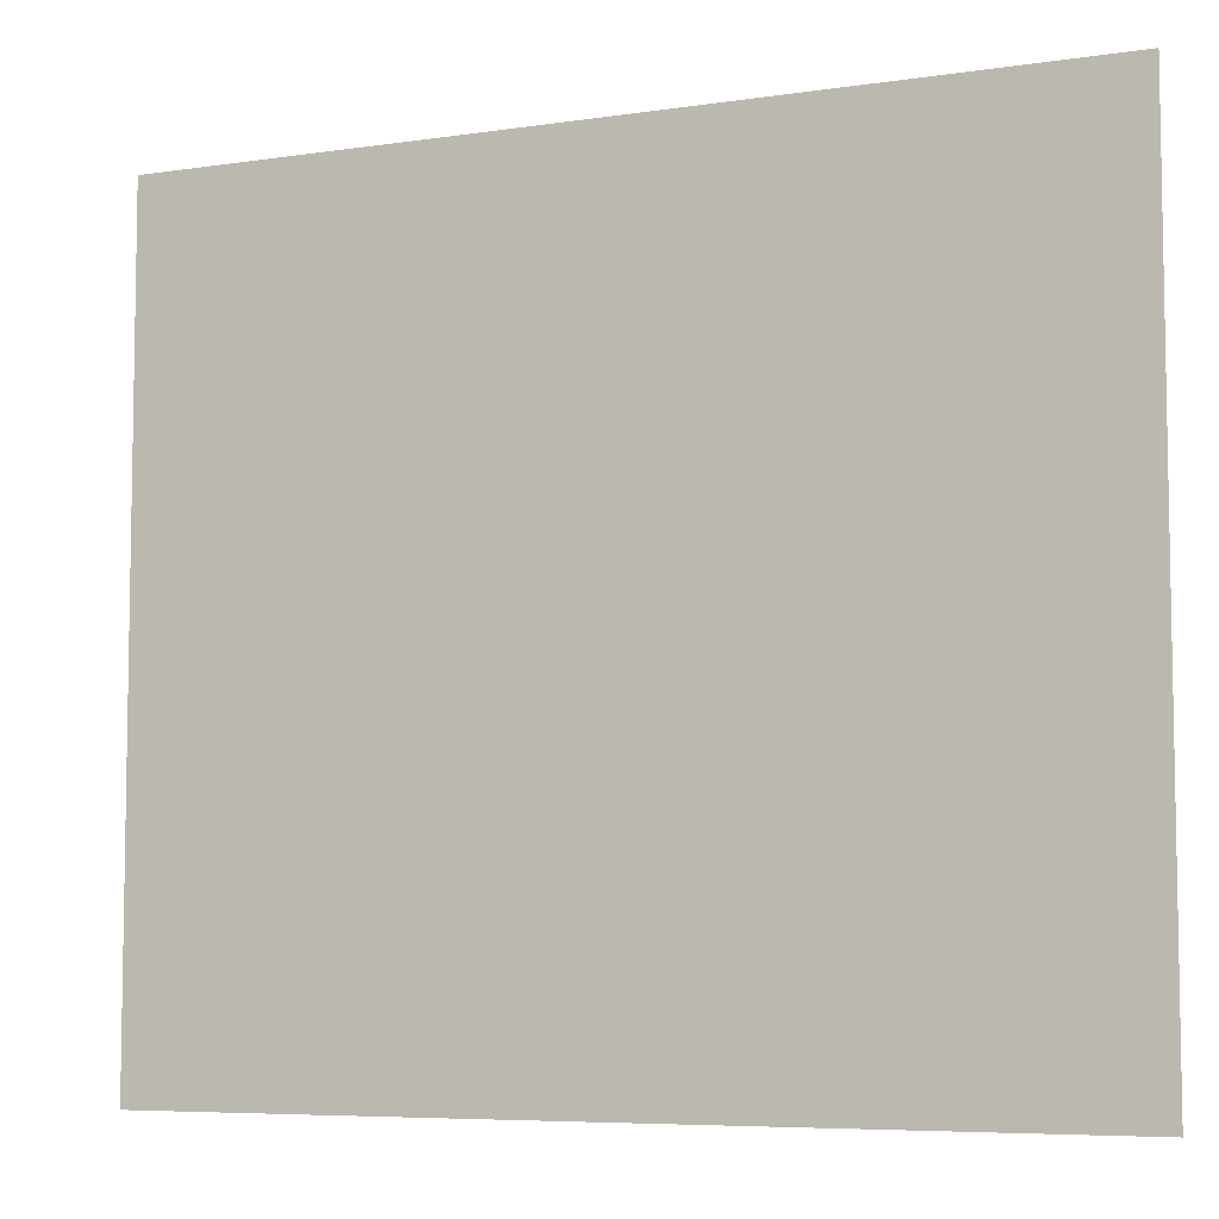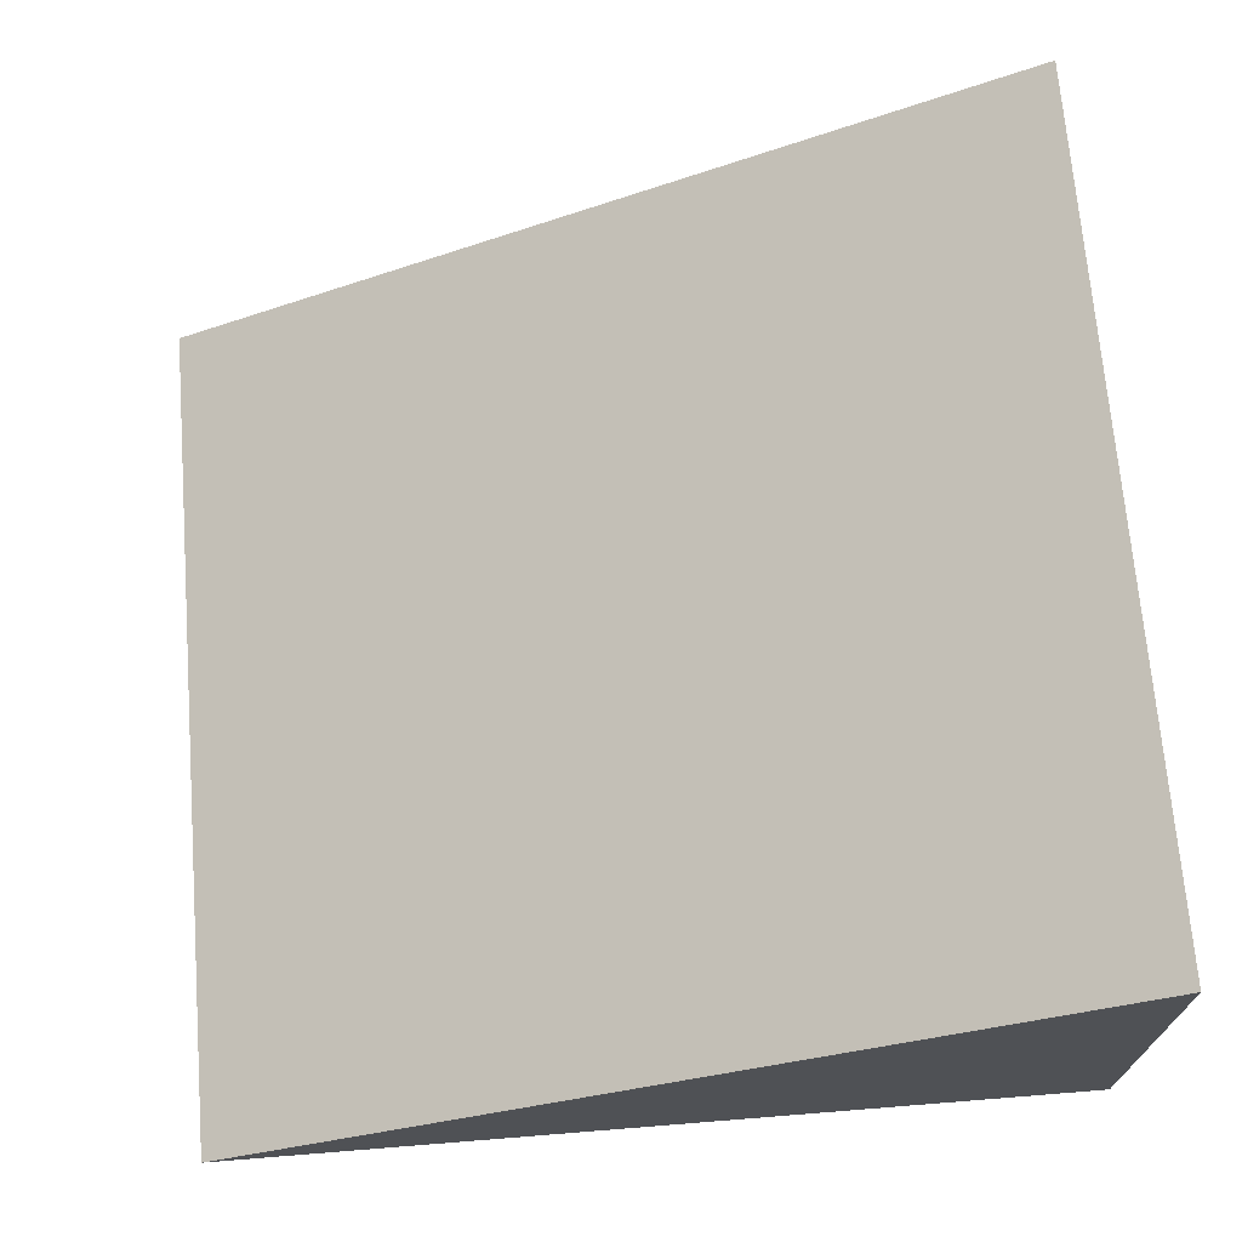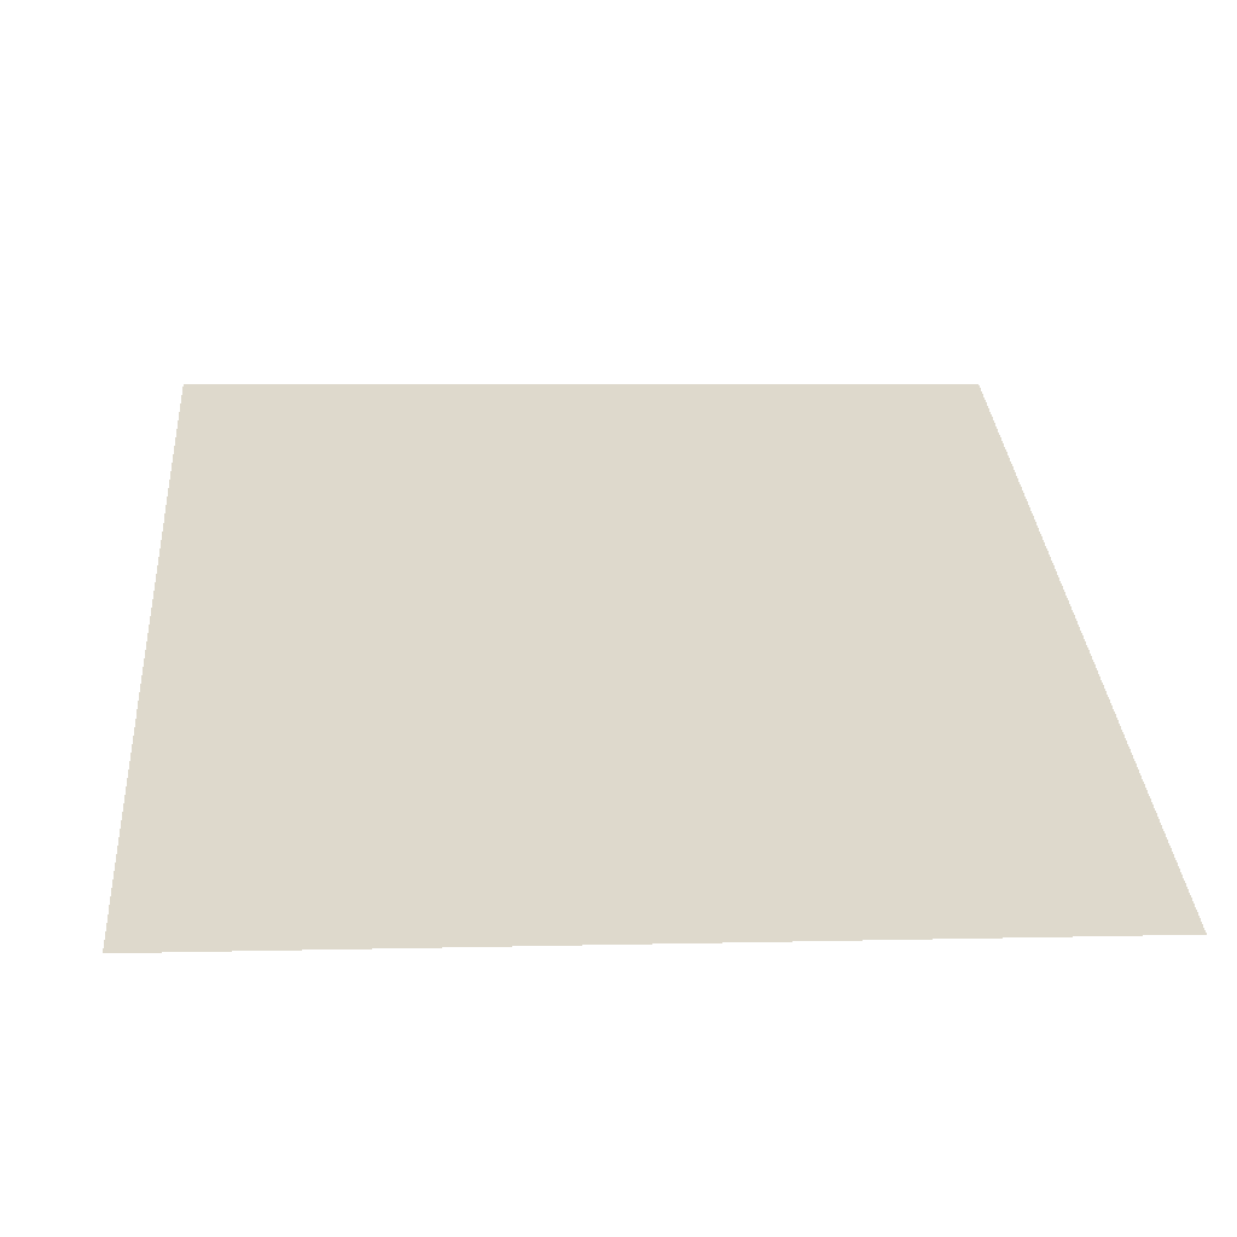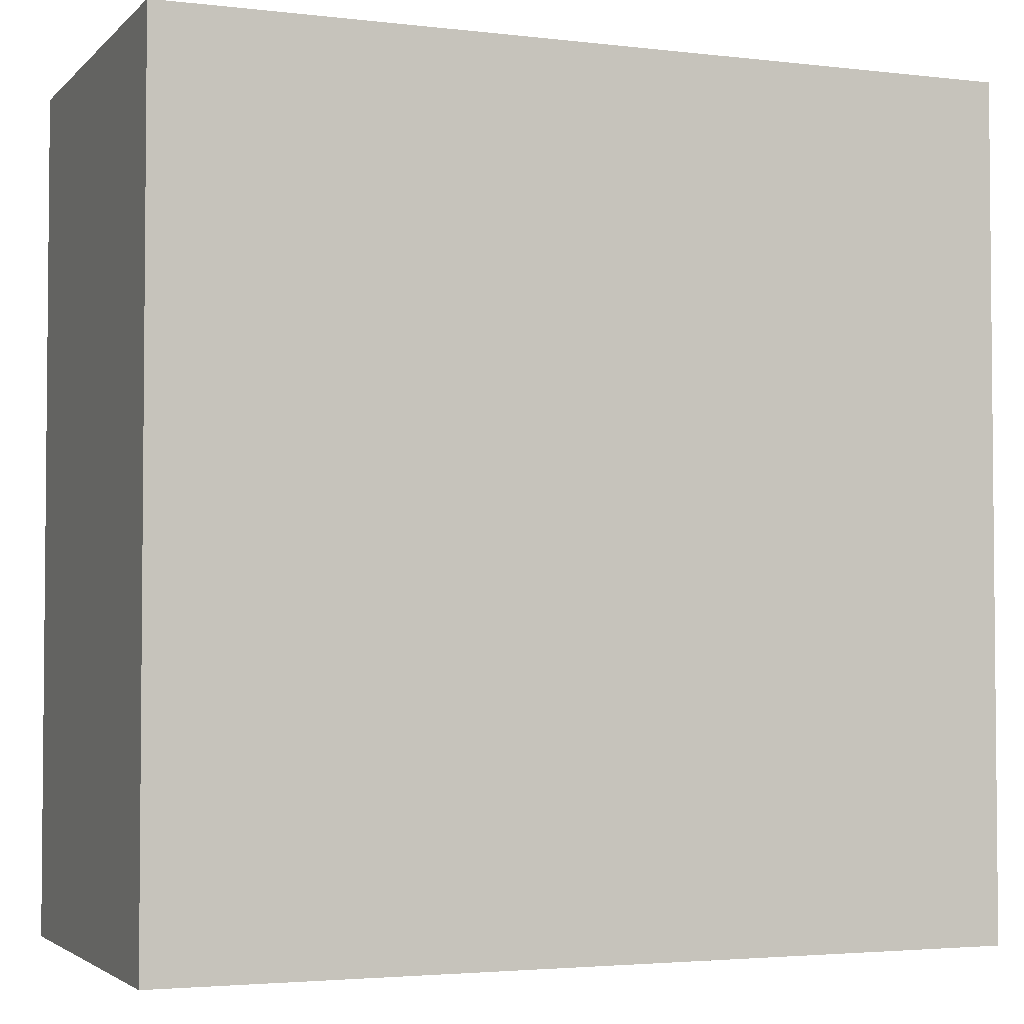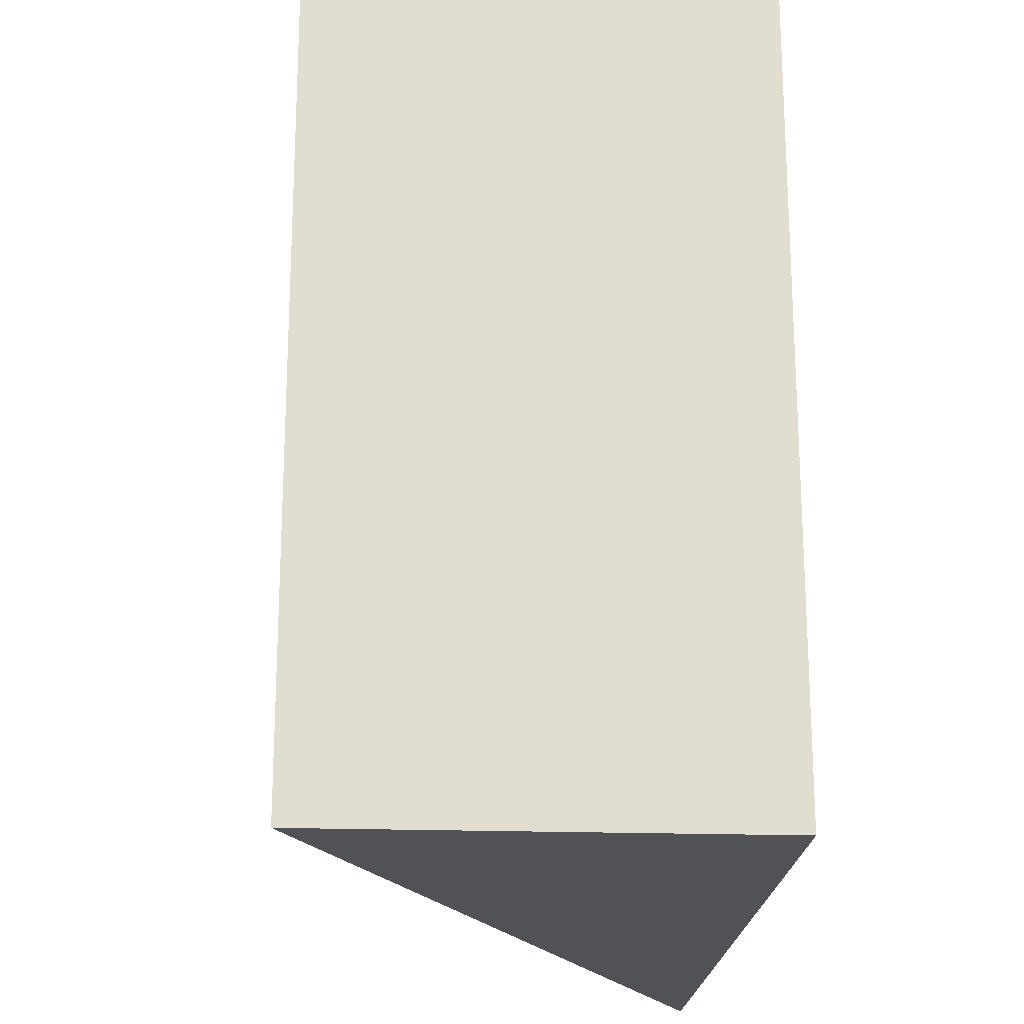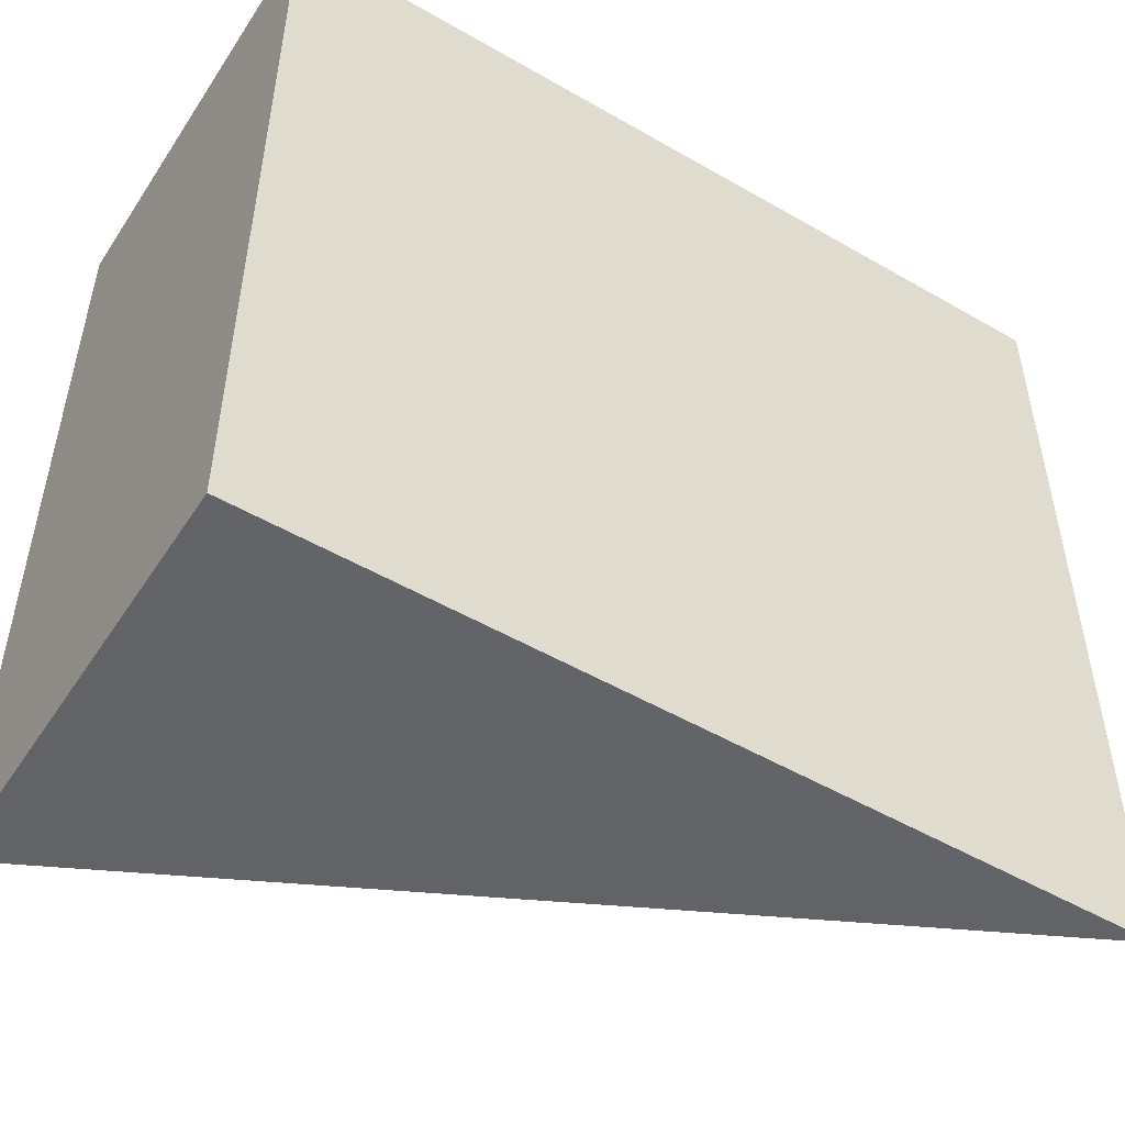
<metadata>
{"format":"obj","ext":"obj","renderer":"f3d","projection":"perspective","resolution":1024,"background":"white","views":[{"elev":-6.6,"azim":177.3,"up":"+Z"},{"elev":69.9,"azim":175.4,"up":"+Y"},{"elev":5.1,"azim":85.3,"up":"+Y"},{"elev":-3.2,"azim":-21.8,"up":"+Z"},{"elev":-20.6,"azim":-93.5,"up":"+Z"},{"elev":-51.0,"azim":-32.2,"up":"+Z"}]}
</metadata>
<code>
o Wedge2X2_Cube.002
v 1 -1 1
v 1 -1 -1
v -1 -1 -1
v -1 0 -1
v -1 -1 1
v -1 0 1
f 1 6 5
f 6 2 4
f 2 5 3
f 4 2 3
f 4 5 6
f 6 1 2
f 2 1 5
f 4 3 5

</code>
